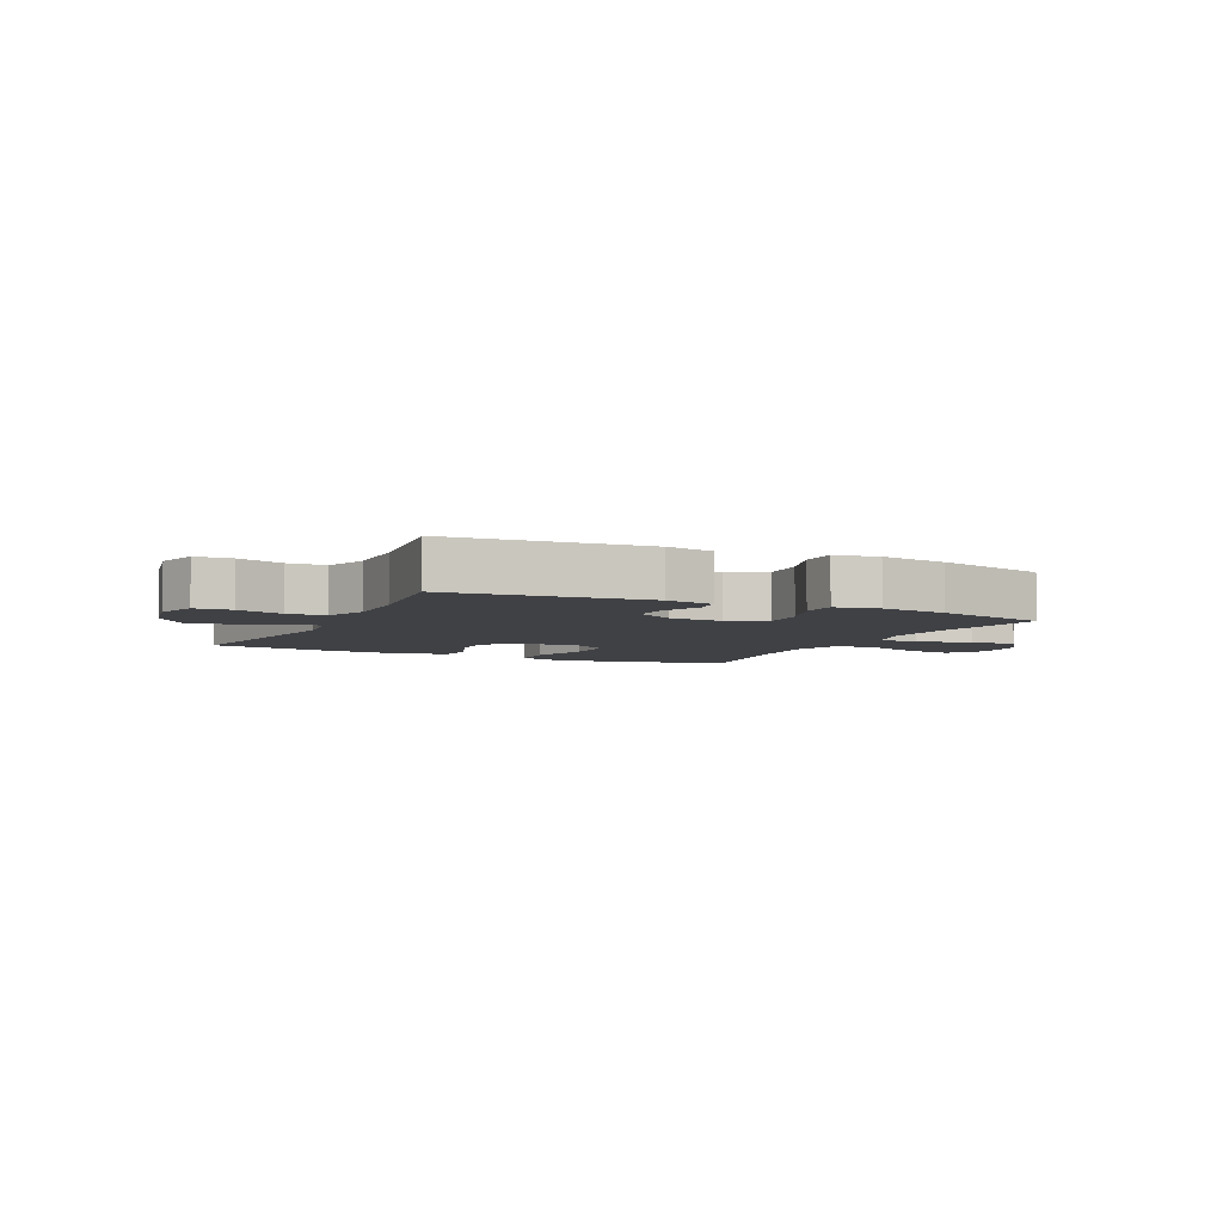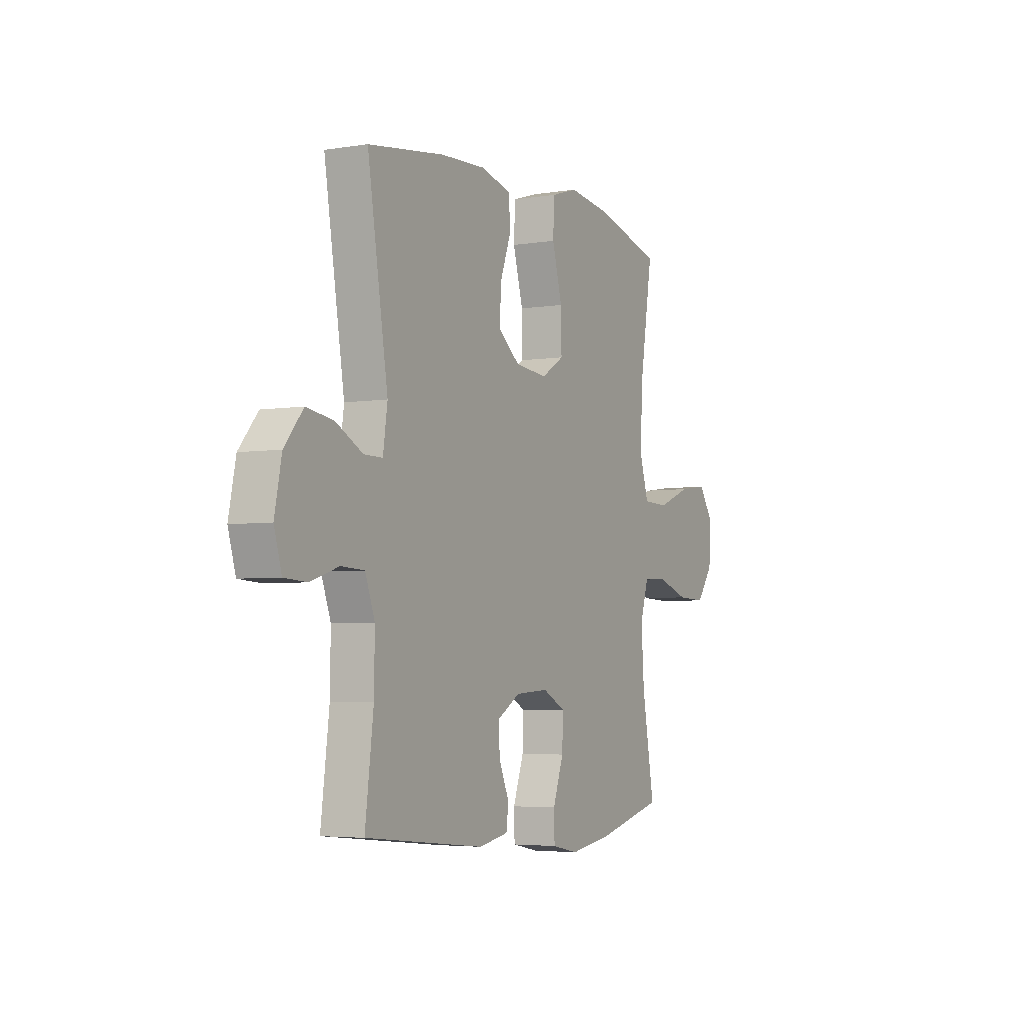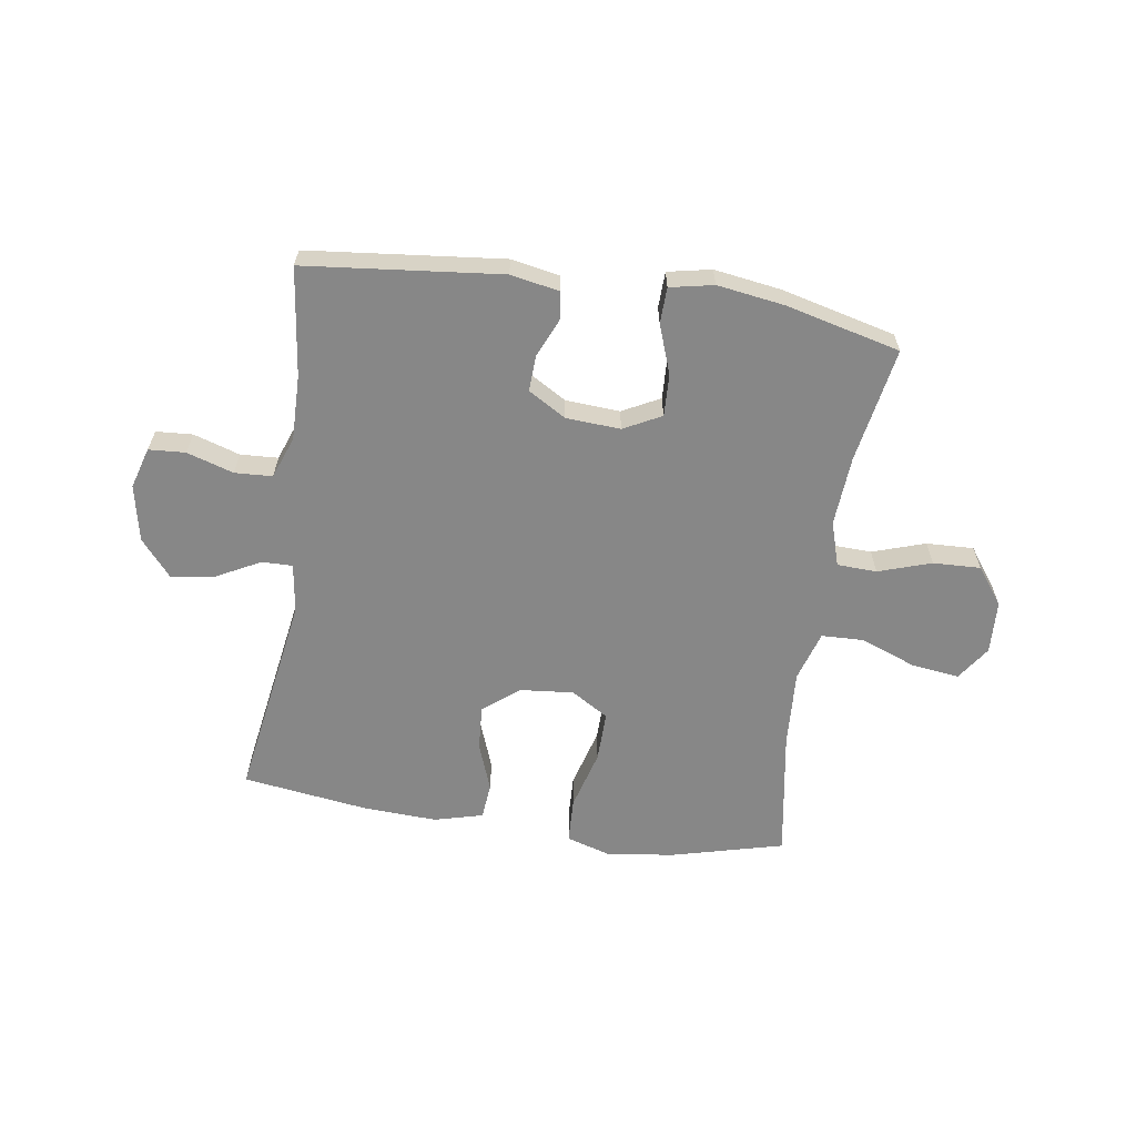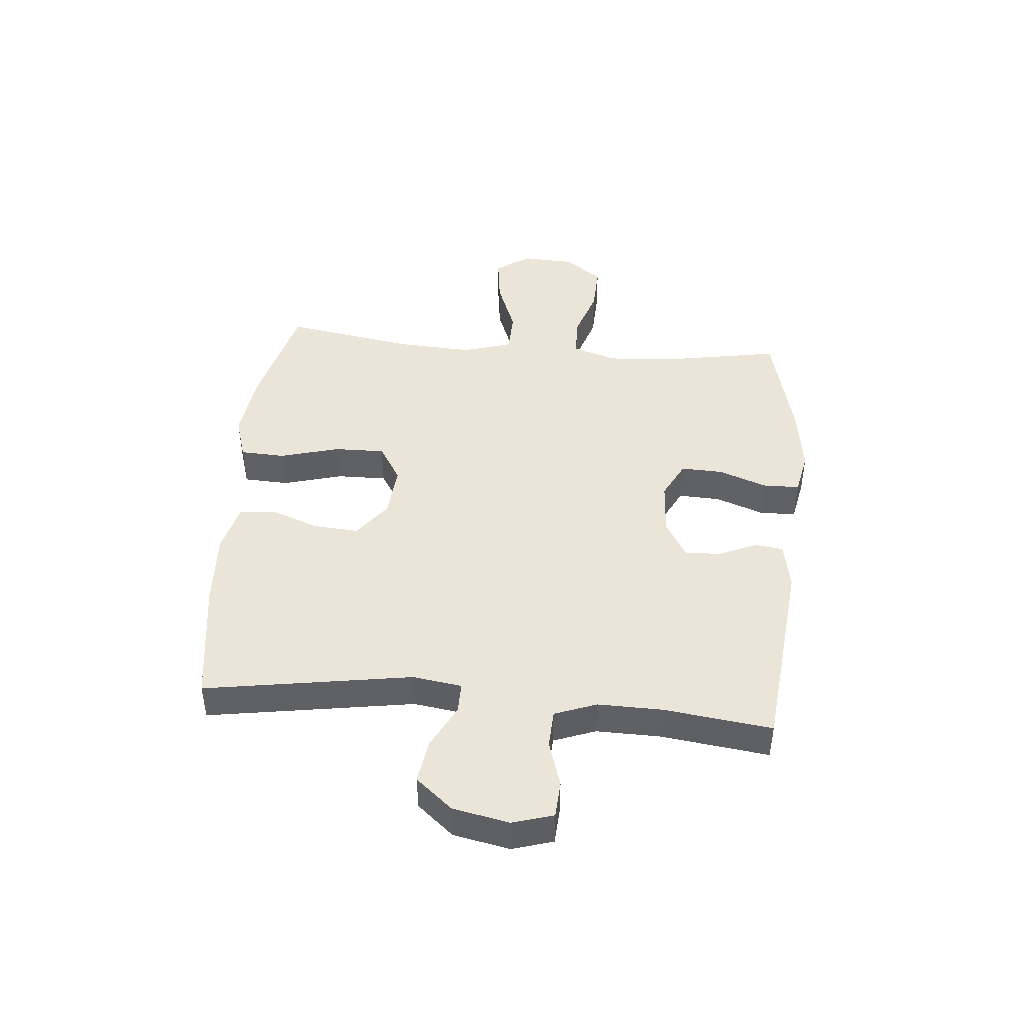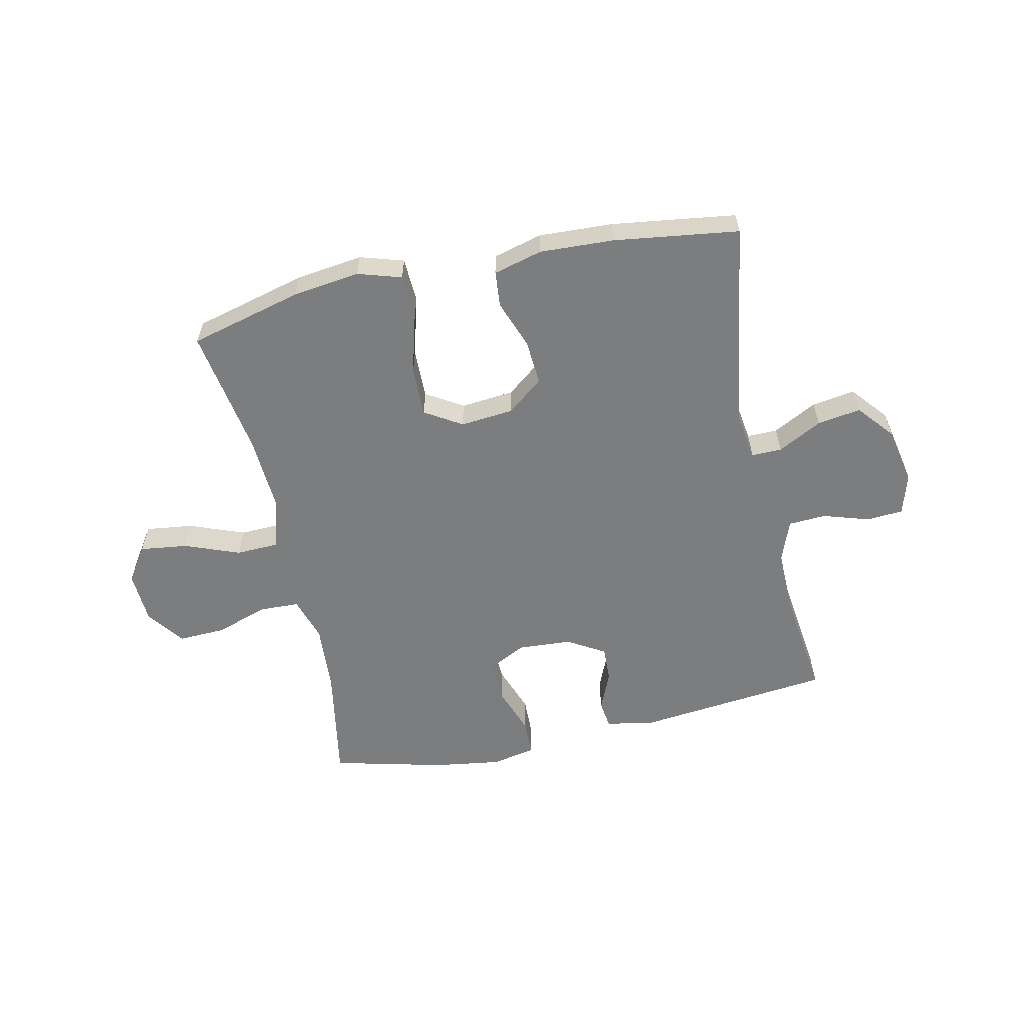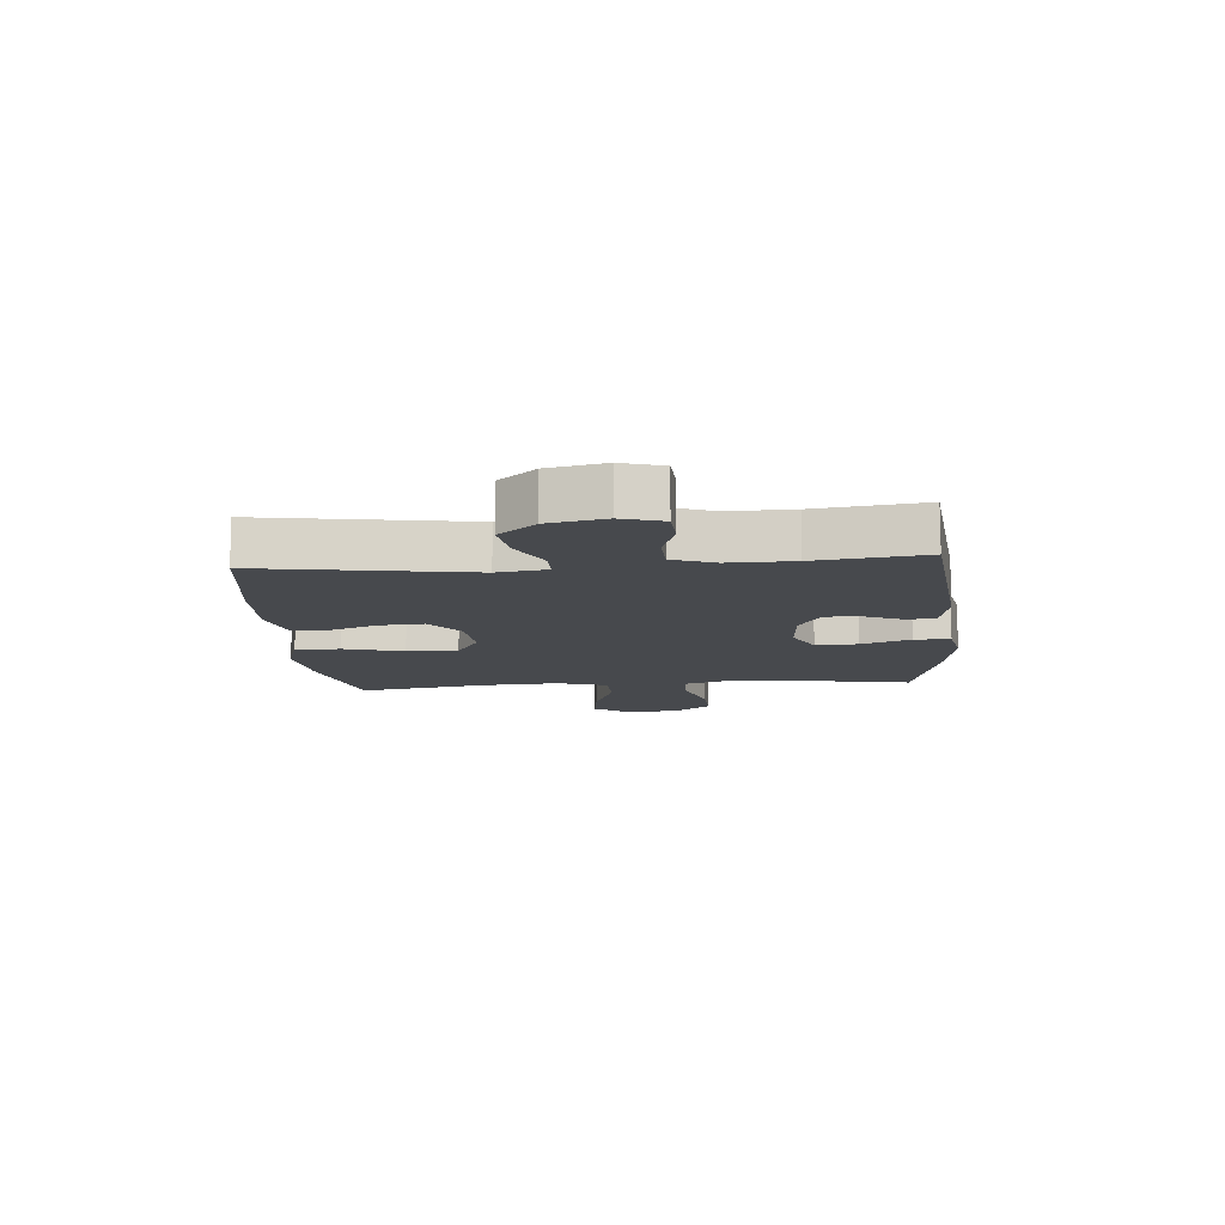
<metadata>
{"format":"obj","ext":"obj","renderer":"f3d","projection":"perspective","resolution":1024,"background":"white","views":[{"elev":-5.4,"azim":154.2,"up":"+Y"},{"elev":-4.2,"azim":117.7,"up":"+Z"},{"elev":-62.3,"azim":171.5,"up":"+Y"},{"elev":45.0,"azim":95.1,"up":"+Y"},{"elev":-59.0,"azim":12.4,"up":"+Y"},{"elev":-12.0,"azim":94.8,"up":"+Y"}]}
</metadata>
<code>
o path200
v -0.2934 0.0375 -0.5463
v -0.1734 0.0375 -0.5642
v -0.09628 0.0375 -0.5486
v -0.0945 0.0375 -0.4849
v -0.1257 0.0375 -0.3983
v -0.1285 0.0375 -0.3239
v -0.06207 0.0375 -0.2896
v 0.03421 0.0375 -0.2957
v 0.1006 0.0375 -0.3352
v 0.09795 0.0375 -0.3986
v 0.06849 0.0375 -0.4664
v 0.07498 0.0375 -0.5162
v 0.1607 0.0375 -0.5324
v 0.5072 0.0375 -0.4962
v 0.4832 0.0375 -0.3045
v 0.4815 0.0375 -0.19
v 0.5091 0.0375 -0.1157
v 0.5759 0.0375 -0.1122
v 0.658 0.0375 -0.1381
v 0.7228 0.0375 -0.1341
v 0.7445 0.0375 -0.06092
v 0.7244 0.0375 0.03917
v 0.6703 0.0375 0.1037
v 0.5931 0.0375 0.09206
v 0.5151 0.0375 0.05141
v 0.461 0.0375 0.05082
v 0.4485 0.0375 0.1379
v 0.5072 0.0375 0.5055
v 0.2867 0.0375 0.5364
v 0.1544 0.0375 0.543
v 0.06756 0.0375 0.5202
v 0.06171 0.0375 0.4564
v 0.09324 0.0375 0.3711
v 0.09868 0.0375 0.2914
v 0.03494 0.0375 0.2416
v -0.05937 0.0375 0.2329
v -0.1253 0.0375 0.2734
v -0.1236 0.0375 0.3629
v -0.09457 0.0375 0.4683
v -0.09803 0.0375 0.5479
v -0.1755 0.0375 0.572
v -0.2949 0.0375 0.5565
v -0.4947 0.0375 0.5055
v -0.4575 0.0375 0.2767
v -0.4496 0.0375 0.1402
v -0.4766 0.0375 0.05211
v -0.552 0.0375 0.0498
v -0.6498 0.0375 0.08745
v -0.7342 0.0375 0.09841
v -0.7757 0.0375 0.03726
v -0.7709 0.0375 -0.05647
v -0.7224 0.0375 -0.122
v -0.638 0.0375 -0.1188
v -0.5448 0.0375 -0.08802
v -0.4745 0.0375 -0.09087
v -0.4501 0.0375 -0.1698
v -0.4585 0.0375 -0.2918
v -0.4947 0.0375 -0.4962
v -0.2934 -0.0375 -0.5463
v -0.1734 -0.0375 -0.5642
v -0.09628 -0.0375 -0.5486
v -0.0945 -0.0375 -0.4849
v -0.1257 -0.0375 -0.3983
v -0.1285 -0.0375 -0.3239
v -0.06207 -0.0375 -0.2896
v 0.03421 -0.0375 -0.2957
v 0.1006 -0.0375 -0.3352
v 0.09795 -0.0375 -0.3986
v 0.06849 -0.0375 -0.4664
v 0.07498 -0.0375 -0.5162
v 0.1607 -0.0375 -0.5324
v 0.5072 -0.0375 -0.4962
v 0.4832 -0.0375 -0.3045
v 0.4815 -0.0375 -0.19
v 0.5091 -0.0375 -0.1157
v 0.5759 -0.0375 -0.1122
v 0.658 -0.0375 -0.1381
v 0.7228 -0.0375 -0.1341
v 0.7445 -0.0375 -0.06092
v 0.7244 -0.0375 0.03917
v 0.6703 -0.0375 0.1037
v 0.5931 -0.0375 0.09206
v 0.5151 -0.0375 0.05141
v 0.461 -0.0375 0.05082
v 0.4485 -0.0375 0.1379
v 0.5072 -0.0375 0.5055
v 0.2867 -0.0375 0.5364
v 0.1544 -0.0375 0.543
v 0.06756 -0.0375 0.5202
v 0.06171 -0.0375 0.4564
v 0.09324 -0.0375 0.3711
v 0.09868 -0.0375 0.2914
v 0.03494 -0.0375 0.2416
v -0.05937 -0.0375 0.2329
v -0.1253 -0.0375 0.2734
v -0.1236 -0.0375 0.3629
v -0.09457 -0.0375 0.4683
v -0.09803 -0.0375 0.5479
v -0.1755 -0.0375 0.572
v -0.2949 -0.0375 0.5565
v -0.4947 -0.0375 0.5055
v -0.4575 -0.0375 0.2767
v -0.4496 -0.0375 0.1402
v -0.4766 -0.0375 0.05211
v -0.552 -0.0375 0.0498
v -0.6498 -0.0375 0.08745
v -0.7342 -0.0375 0.09841
v -0.7757 -0.0375 0.03726
v -0.7709 -0.0375 -0.05647
v -0.7224 -0.0375 -0.122
v -0.638 -0.0375 -0.1188
v -0.5448 -0.0375 -0.08802
v -0.4745 -0.0375 -0.09087
v -0.4501 -0.0375 -0.1698
v -0.4585 -0.0375 -0.2918
v -0.4947 -0.0375 -0.4962
v -0.2934 0.0375 -0.5463
v -0.1734 0.0375 -0.5642
v -0.09628 0.0375 -0.5486
v -0.09628 0.0375 -0.5486
v -0.0945 0.0375 -0.4849
v 0.07498 0.0375 -0.5162
v 0.07498 0.0375 -0.5162
v 0.1607 0.0375 -0.5324
v 0.06849 0.0375 -0.4664
v -0.4947 0.0375 -0.4962
v -0.4947 0.0375 -0.4962
v 0.5072 0.0375 -0.4962
v 0.5072 0.0375 -0.4962
v -0.1257 0.0375 -0.3983
v 0.09795 0.0375 -0.3986
v 0.4832 0.0375 -0.3045
v -0.4585 0.0375 -0.2918
v 0.1006 0.0375 -0.3352
v 0.1006 0.0375 -0.3352
v -0.1285 0.0375 -0.3239
v -0.1285 0.0375 -0.3239
v 0.03421 0.0375 -0.2957
v -0.06207 0.0375 -0.2896
v 0.4815 0.0375 -0.19
v -0.4501 0.0375 -0.1698
v 0.5091 0.0375 -0.1157
v 0.5091 0.0375 -0.1157
v -0.4745 0.0375 -0.09087
v -0.4745 0.0375 -0.09087
v 0.5759 0.0375 -0.1122
v 0.658 0.0375 -0.1381
v 0.7228 0.0375 -0.1341
v 0.7228 0.0375 -0.1341
v 0.7445 0.0375 -0.06092
v -0.7709 0.0375 -0.05647
v -0.7224 0.0375 -0.122
v -0.638 0.0375 -0.1188
v -0.5448 0.0375 -0.08802
v 0.7244 0.0375 0.03917
v -0.7757 0.0375 0.03726
v -0.7342 0.0375 0.09841
v -0.7342 0.0375 0.09841
v 0.5151 0.0375 0.05141
v 0.461 0.0375 0.05082
v 0.461 0.0375 0.05082
v 0.6703 0.0375 0.1037
v -0.6498 0.0375 0.08745
v -0.552 0.0375 0.0498
v -0.4766 0.0375 0.05211
v -0.4766 0.0375 0.05211
v 0.4485 0.0375 0.1379
v 0.5931 0.0375 0.09206
v -0.4496 0.0375 0.1402
v -0.4575 0.0375 0.2767
v -0.05937 0.0375 0.2329
v -0.1253 0.0375 0.2734
v 0.03494 0.0375 0.2416
v 0.09868 0.0375 0.2914
v -0.1236 0.0375 0.3629
v 0.09324 0.0375 0.3711
v -0.09457 0.0375 0.4683
v 0.06171 0.0375 0.4564
v -0.4947 0.0375 0.5055
v -0.4947 0.0375 0.5055
v 0.06756 0.0375 0.5202
v 0.06756 0.0375 0.5202
v -0.09803 0.0375 0.5479
v -0.09803 0.0375 0.5479
v 0.5072 0.0375 0.5055
v 0.5072 0.0375 0.5055
v 0.2867 0.0375 0.5364
v 0.1544 0.0375 0.543
v -0.2949 0.0375 0.5565
v -0.1755 0.0375 0.572
v -0.2934 -0.0375 -0.5463
v -0.1734 -0.0375 -0.5642
v -0.09628 -0.0375 -0.5486
v -0.09628 -0.0375 -0.5486
v -0.0945 -0.0375 -0.4849
v 0.07498 -0.0375 -0.5162
v 0.07498 -0.0375 -0.5162
v 0.1607 -0.0375 -0.5324
v 0.06849 -0.0375 -0.4664
v -0.4947 -0.0375 -0.4962
v -0.4947 -0.0375 -0.4962
v 0.5072 -0.0375 -0.4962
v 0.5072 -0.0375 -0.4962
v -0.1257 -0.0375 -0.3983
v 0.09795 -0.0375 -0.3986
v 0.4832 -0.0375 -0.3045
v -0.4585 -0.0375 -0.2918
v 0.1006 -0.0375 -0.3352
v 0.1006 -0.0375 -0.3352
v -0.1285 -0.0375 -0.3239
v -0.1285 -0.0375 -0.3239
v 0.03421 -0.0375 -0.2957
v -0.06207 -0.0375 -0.2896
v 0.4815 -0.0375 -0.19
v -0.4501 -0.0375 -0.1698
v 0.5091 -0.0375 -0.1157
v 0.5091 -0.0375 -0.1157
v -0.4745 -0.0375 -0.09087
v -0.4745 -0.0375 -0.09087
v 0.5759 -0.0375 -0.1122
v 0.658 -0.0375 -0.1381
v 0.7228 -0.0375 -0.1341
v 0.7228 -0.0375 -0.1341
v 0.7445 -0.0375 -0.06092
v -0.7709 -0.0375 -0.05647
v -0.7224 -0.0375 -0.122
v -0.638 -0.0375 -0.1188
v -0.5448 -0.0375 -0.08802
v 0.7244 -0.0375 0.03917
v -0.7757 -0.0375 0.03726
v -0.7342 -0.0375 0.09841
v -0.7342 -0.0375 0.09841
v 0.5151 -0.0375 0.05141
v 0.461 -0.0375 0.05082
v 0.461 -0.0375 0.05082
v 0.6703 -0.0375 0.1037
v -0.6498 -0.0375 0.08745
v -0.552 -0.0375 0.0498
v -0.4766 -0.0375 0.05211
v -0.4766 -0.0375 0.05211
v 0.4485 -0.0375 0.1379
v 0.5931 -0.0375 0.09206
v -0.4496 -0.0375 0.1402
v -0.4575 -0.0375 0.2767
v -0.05937 -0.0375 0.2329
v -0.1253 -0.0375 0.2734
v 0.03494 -0.0375 0.2416
v 0.09868 -0.0375 0.2914
v -0.1236 -0.0375 0.3629
v 0.09324 -0.0375 0.3711
v -0.09457 -0.0375 0.4683
v 0.06171 -0.0375 0.4564
v -0.4947 -0.0375 0.5055
v -0.4947 -0.0375 0.5055
v 0.06756 -0.0375 0.5202
v 0.06756 -0.0375 0.5202
v -0.09803 -0.0375 0.5479
v -0.09803 -0.0375 0.5479
v 0.5072 -0.0375 0.5055
v 0.5072 -0.0375 0.5055
v 0.2867 -0.0375 0.5364
v 0.1544 -0.0375 0.543
v -0.2949 -0.0375 0.5565
v -0.1755 -0.0375 0.572
f 234 216 233
f 261 241 259
f 245 246 243
f 245 239 218
f 243 246 244
f 264 251 257
f 244 249 263
f 192 204 191
f 250 248 261
f 208 234 212
f 229 220 224
f 225 237 230
f 242 220 229
f 221 224 220
f 263 251 264
f 191 204 207
f 198 206 205
f 207 210 215
f 212 245 213
f 218 215 213
f 214 234 208
f 204 192 195
f 261 248 241
f 198 199 196
f 205 199 198
f 249 244 246
f 213 245 218
f 236 242 229
f 244 263 253
f 218 239 228
f 239 245 243
f 230 237 231
f 249 251 263
f 206 208 205
f 250 262 252
f 252 262 255
f 222 224 221
f 228 238 227
f 210 207 204
f 238 237 227
f 216 234 214
f 239 238 228
f 233 220 242
f 262 250 261
f 191 207 200
f 220 233 216
f 234 247 212
f 195 192 193
f 227 225 226
f 213 215 210
f 241 247 234
f 247 241 248
f 214 208 206
f 227 237 225
f 247 245 212
f 202 206 198
f 1 2 60 59
f 2 120 194 60
f 3 4 62 61
f 123 13 71 197
f 11 12 70 69
f 127 1 59 201
f 13 129 203 71
f 4 5 63 62
f 10 11 69 68
f 14 15 73 72
f 57 58 116 115
f 135 10 68 209
f 5 137 211 63
f 8 9 67 66
f 6 7 65 64
f 15 16 74 73
f 7 8 66 65
f 56 57 115 114
f 16 143 217 74
f 145 56 114 219
f 18 19 77 76
f 19 149 223 77
f 20 21 79 78
f 51 52 110 109
f 52 53 111 110
f 53 54 112 111
f 17 18 76 75
f 54 55 113 112
f 21 22 80 79
f 50 51 109 108
f 158 50 108 232
f 25 161 235 83
f 22 23 81 80
f 48 49 107 106
f 47 48 106 105
f 166 47 105 240
f 26 27 85 84
f 24 25 83 82
f 23 24 82 81
f 45 46 104 103
f 44 45 103 102
f 36 37 95 94
f 35 36 94 93
f 34 35 93 92
f 37 38 96 95
f 33 34 92 91
f 38 39 97 96
f 32 33 91 90
f 180 44 102 254
f 182 32 90 256
f 39 184 258 97
f 27 186 260 85
f 28 29 87 86
f 30 31 89 88
f 29 30 88 87
f 42 43 101 100
f 41 42 100 99
f 40 41 99 98
f 160 159 142
f 187 185 167
f 171 169 172
f 171 144 165
f 169 170 172
f 190 183 177
f 170 189 175
f 118 117 130
f 176 187 174
f 134 138 160
f 155 150 146
f 151 156 163
f 168 155 146
f 147 146 150
f 189 190 177
f 117 133 130
f 124 131 132
f 133 141 136
f 138 139 171
f 144 139 141
f 140 134 160
f 130 121 118
f 187 167 174
f 124 122 125
f 131 124 125
f 175 172 170
f 139 144 171
f 162 155 168
f 170 179 189
f 144 154 165
f 165 169 171
f 156 157 163
f 175 189 177
f 132 131 134
f 176 178 188
f 178 181 188
f 148 147 150
f 154 153 164
f 136 130 133
f 164 153 163
f 142 140 160
f 165 154 164
f 159 168 146
f 188 187 176
f 117 126 133
f 146 142 159
f 160 138 173
f 121 119 118
f 153 152 151
f 139 136 141
f 167 160 173
f 173 174 167
f 140 132 134
f 153 151 163
f 173 138 171
f 128 124 132

</code>
